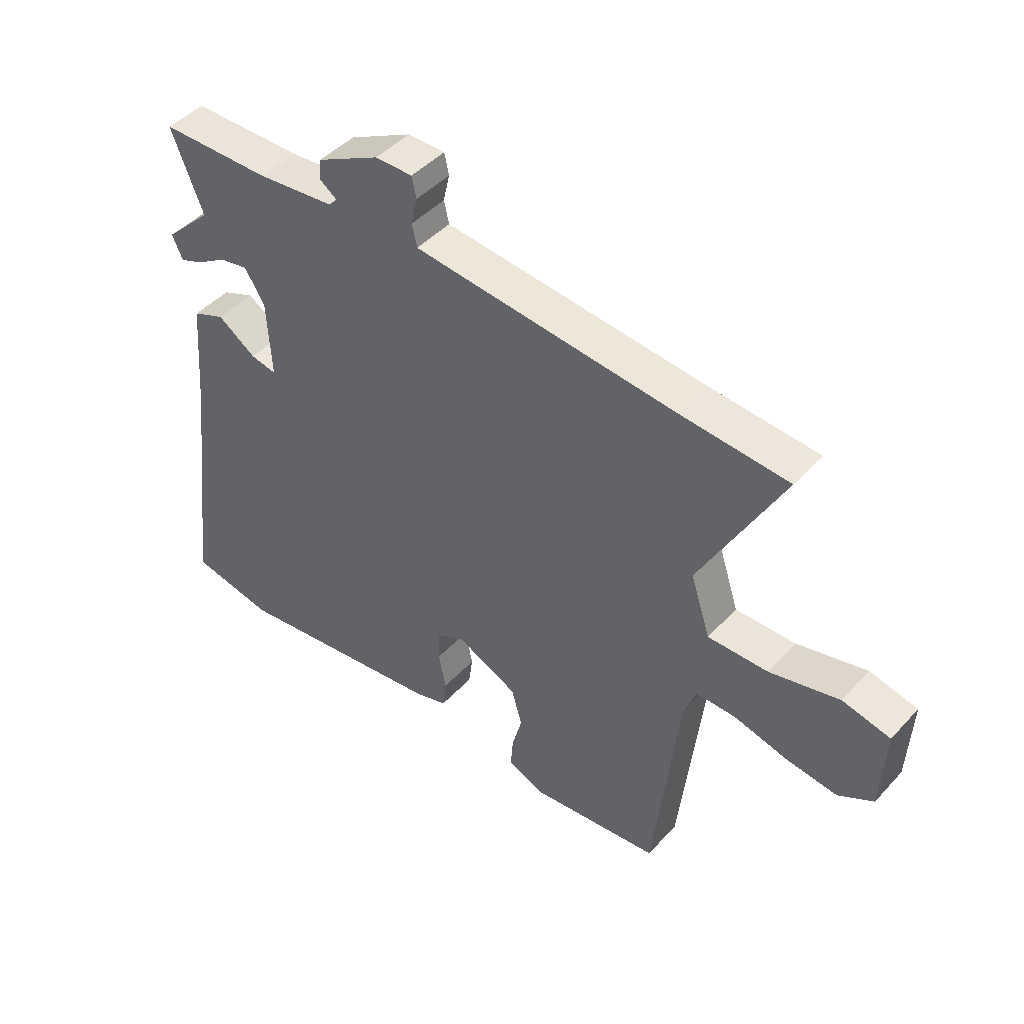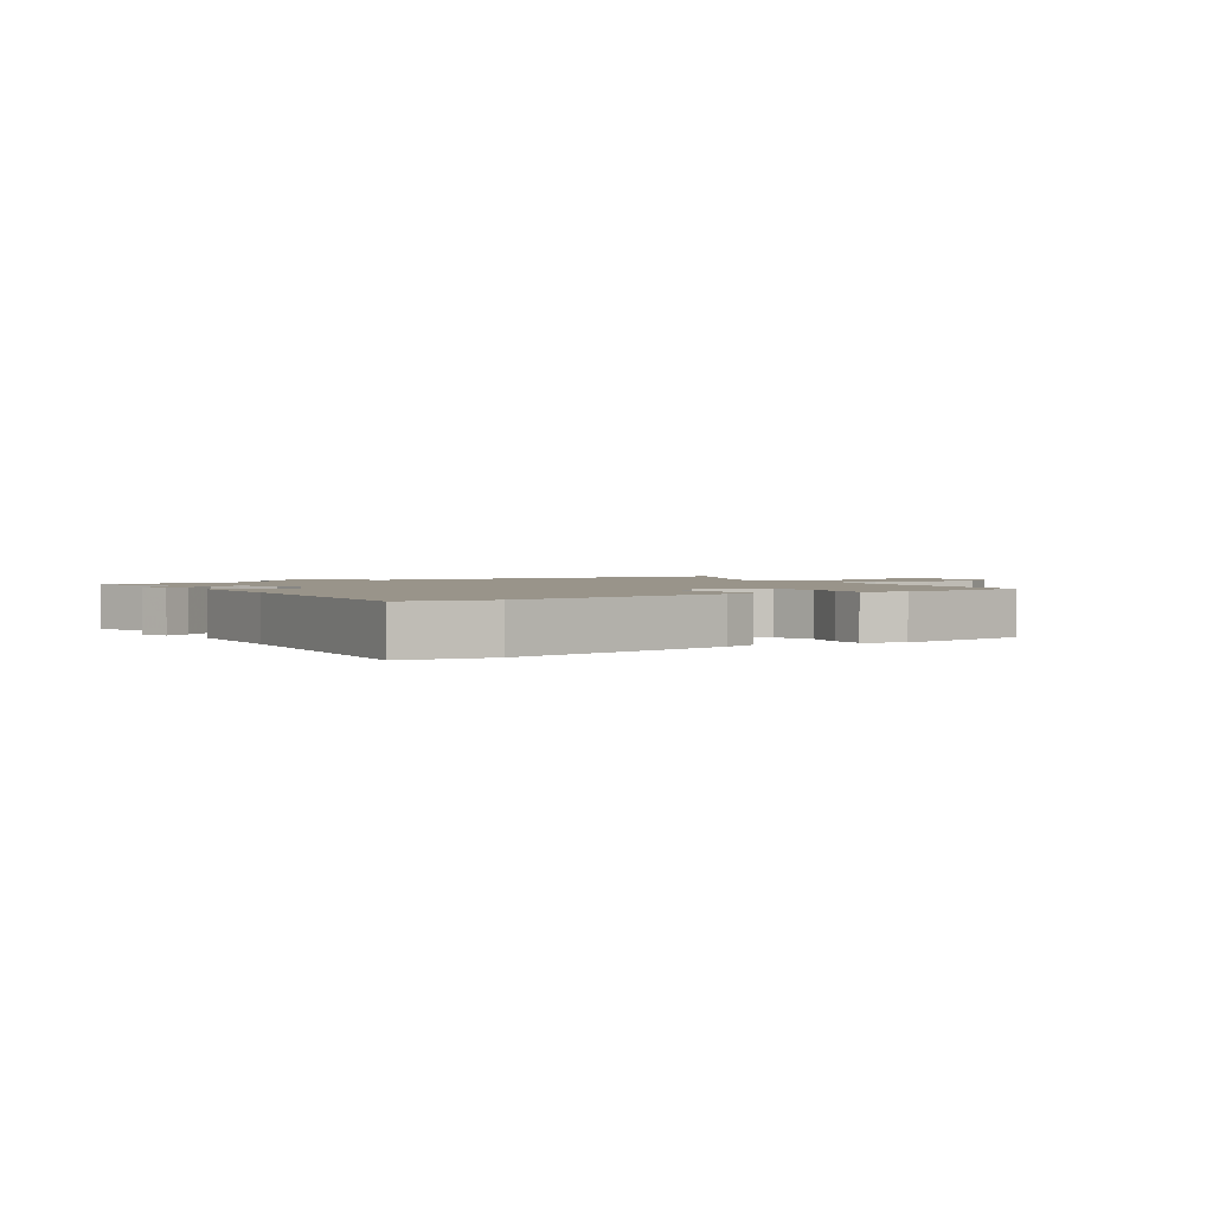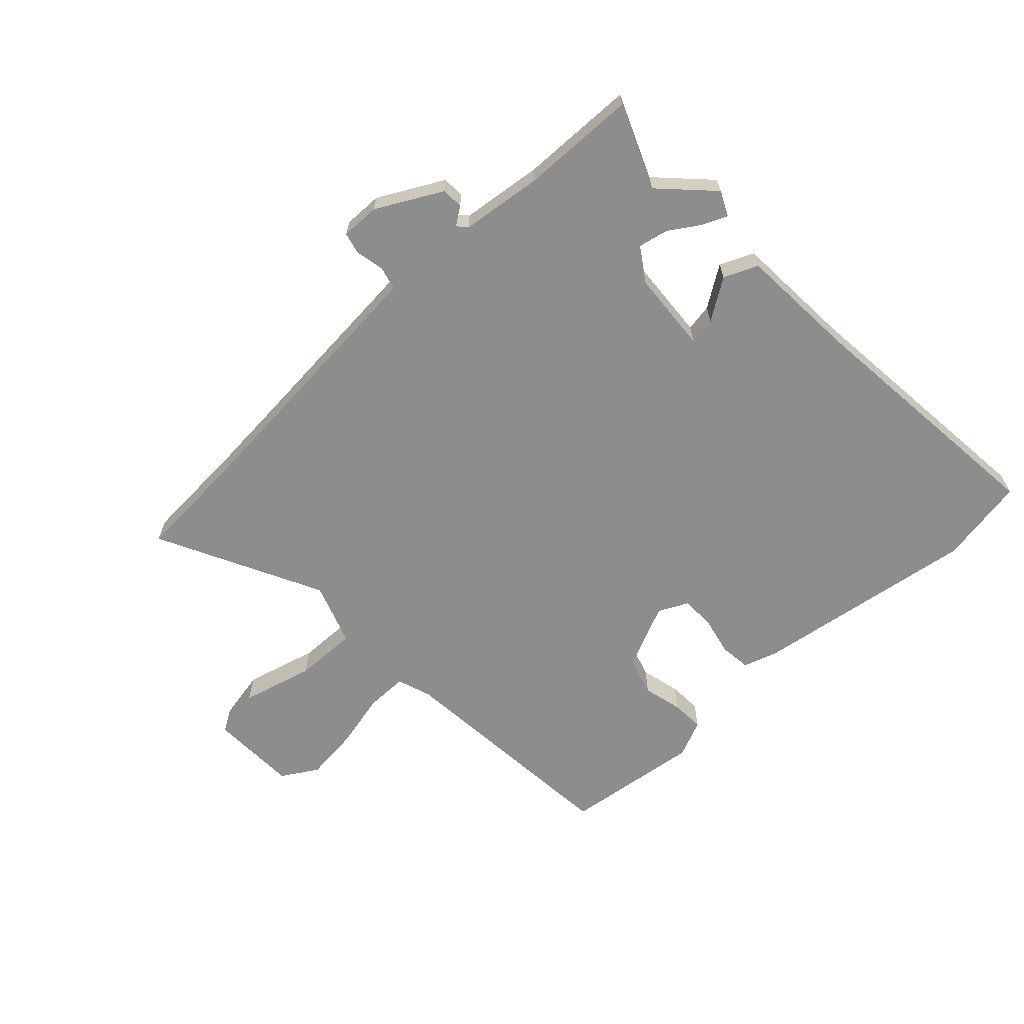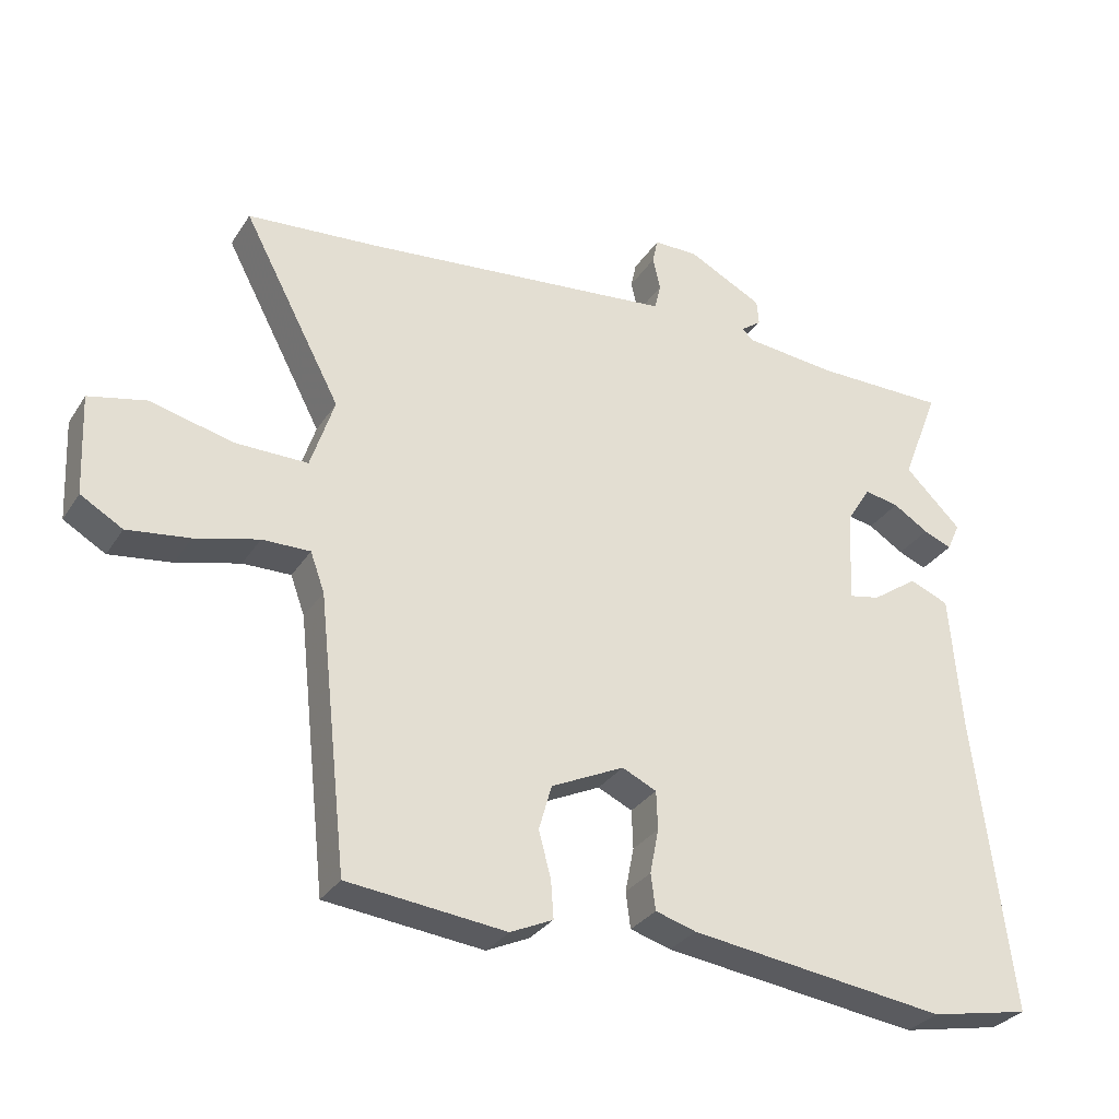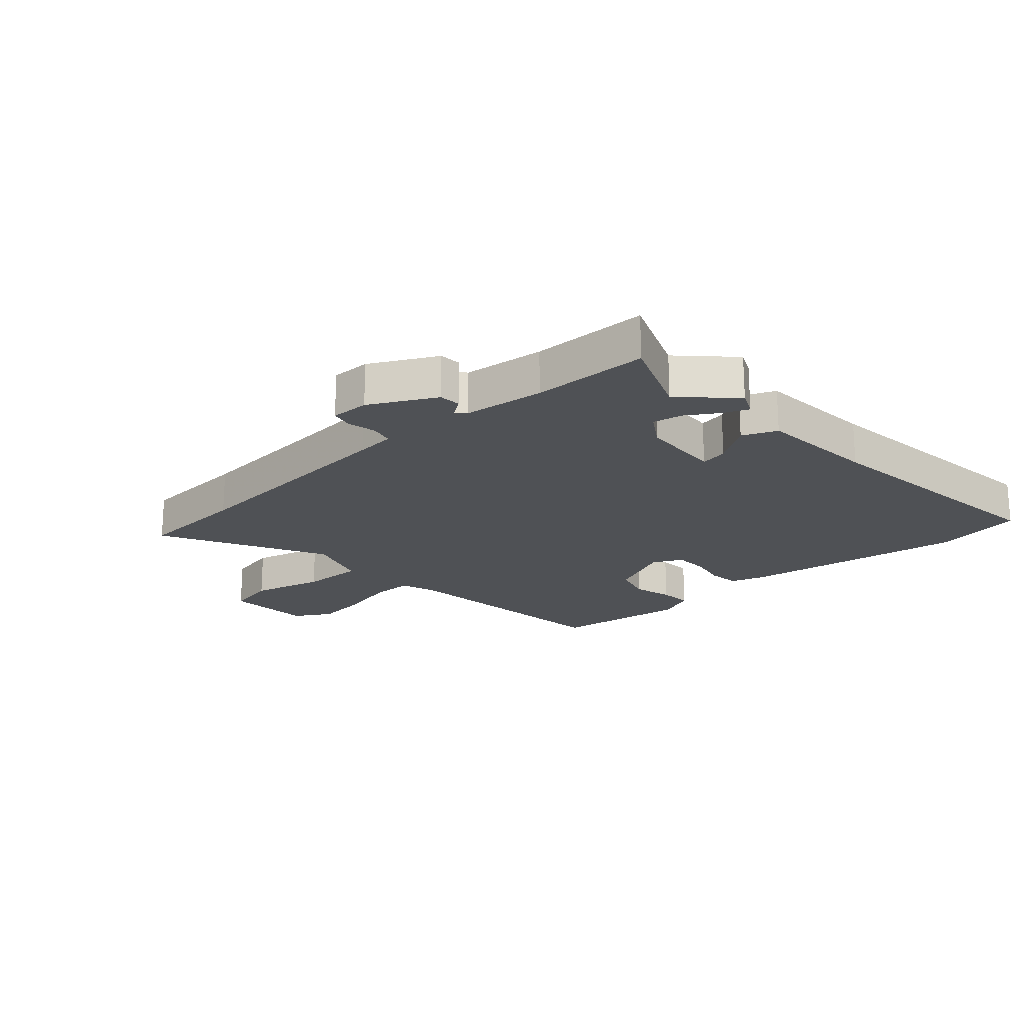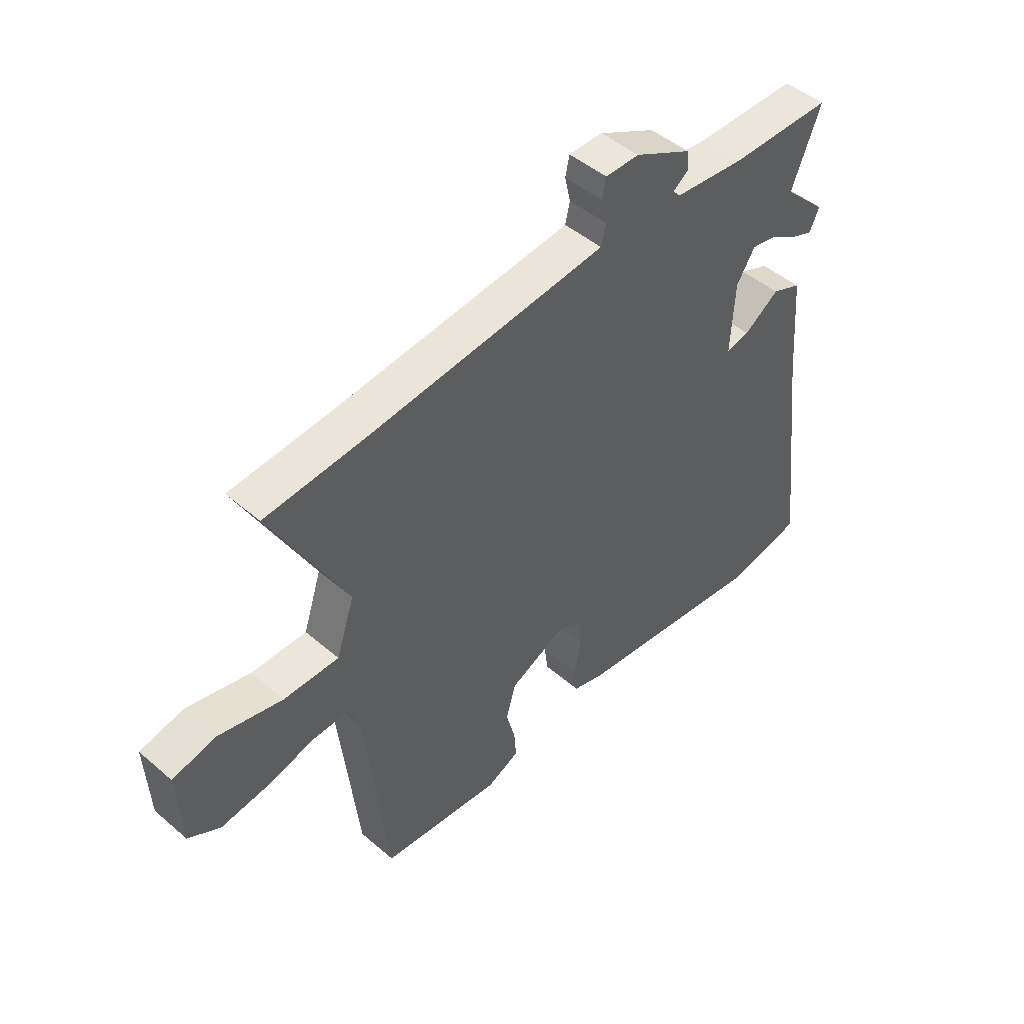
<metadata>
{"format":"obj","ext":"obj","renderer":"f3d","projection":"perspective","resolution":1024,"background":"white","views":[{"elev":45.4,"azim":-140.5,"up":"+Z"},{"elev":1.9,"azim":145.0,"up":"+Y"},{"elev":-64.7,"azim":42.0,"up":"+Y"},{"elev":-30.6,"azim":-27.1,"up":"+Z"},{"elev":-19.8,"azim":41.5,"up":"+Y"},{"elev":47.4,"azim":-46.0,"up":"+Z"}]}
</metadata>
<code>
v 0.511 0.07 0.528
v 0.455 0.07 0.385
v 0.539 0.07 0.303
v 0.52 0.07 0.261
v 0.478 0.07 0.278
v 0.425 0.07 0.311
v 0.374 0.07 0.321
v 0.338 0.07 0.264
v 0.331 0.07 0.125
v 0.377 0.07 0.134
v 0.445 0.07 0.181
v 0.503 0.07 0.157
v 0.52 0.07 -0.046
v 0.574 0.07 -0.486
v 0.426 0.07 -0.515
v 0.045 0.07 -0.464
v -0.015 0.07 -0.446
v -0.022 0.07 -0.393
v -0.009 0.07 -0.327
v -0.011 0.07 -0.27
v -0.062 0.07 -0.246
v -0.17 0.07 -0.297
v -0.189 0.07 -0.364
v -0.171 0.07 -0.431
v -0.167 0.07 -0.487
v -0.23 0.07 -0.516
v -0.464 0.07 -0.49
v -0.508 0.07 -0.089
v -0.529 0.07 -0.031
v -0.6 0.07 -0.032
v -0.694 0.07 -0.056
v -0.786 0.07 -0.068
v -0.848 0.07 -0.032
v -0.855 0.07 0.117
v -0.77 0.07 0.136
v -0.647 0.07 0.106
v -0.54 0.07 0.105
v -0.505 0.07 0.212
v -0.651 0.07 0.488
v -0.459 0.07 0.503
v -0.061 0.07 0.543
v 0.006 0.07 0.55
v 0.015 0.07 0.589
v 0.004 0.07 0.638
v 0.012 0.07 0.675
v 0.078 0.07 0.675
v 0.189 0.07 0.618
v 0.192 0.07 0.581
v 0.162 0.07 0.559
v 0.177 0.07 0.543
v 0.314 0.07 0.529
v 0.511 0 0.528
v 0.455 0 0.385
v 0.539 0 0.303
v 0.52 0 0.261
v 0.478 0 0.278
v 0.425 0 0.311
v 0.374 0 0.321
v 0.338 0 0.264
v 0.331 0 0.125
v 0.377 0 0.134
v 0.445 0 0.181
v 0.503 0 0.157
v 0.52 0 -0.046
v 0.574 0 -0.486
v 0.426 0 -0.515
v 0.045 0 -0.464
v -0.015 0 -0.446
v -0.022 0 -0.393
v -0.009 0 -0.327
v -0.011 0 -0.27
v -0.062 0 -0.246
v -0.17 0 -0.297
v -0.189 0 -0.364
v -0.171 0 -0.431
v -0.167 0 -0.487
v -0.23 0 -0.516
v -0.464 0 -0.49
v -0.508 0 -0.089
v -0.529 0 -0.031
v -0.6 0 -0.032
v -0.694 0 -0.056
v -0.786 0 -0.068
v -0.848 0 -0.032
v -0.855 0 0.117
v -0.77 0 0.136
v -0.647 0 0.106
v -0.54 0 0.105
v -0.505 0 0.212
v -0.651 0 0.488
v -0.459 0 0.503
v -0.061 0 0.543
v 0.006 0 0.55
v 0.015 0 0.589
v 0.004 0 0.638
v 0.012 0 0.675
v 0.078 0 0.675
v 0.189 0 0.618
v 0.192 0 0.581
v 0.162 0 0.559
v 0.177 0 0.543
v 0.314 0 0.529
f 46 47 48 49
f 44 45 46 49
f 43 44 49 50
f 42 43 50
f 41 42 50 51
f 38 39 40
f 38 40 41 51
f 33 34 35 36
f 33 36 37
f 30 31 32 33
f 29 30 33 37
f 28 29 37 38
f 23 24 25 26
f 23 26 27 28
f 16 17 18 19
f 16 19 20
f 13 14 15 16
f 13 16 20
f 10 11 12 13
f 9 10 13 20
f 8 9 20 21
f 3 4 5 6
f 2 3 6 7
f 1 2 7
f 51 1 7
f 22 23 28 38
f 21 22 38 51
f 7 8 21 51
f 100 99 98 97
f 100 97 96 95
f 101 100 95 94
f 101 94 93
f 102 101 93 92
f 91 90 89
f 102 92 91 89
f 87 86 85 84
f 88 87 84
f 84 83 82 81
f 88 84 81 80
f 89 88 80 79
f 77 76 75 74
f 79 78 77 74
f 70 69 68 67
f 71 70 67
f 67 66 65 64
f 71 67 64
f 64 63 62 61
f 71 64 61 60
f 72 71 60 59
f 57 56 55 54
f 58 57 54 53
f 58 53 52
f 58 52 102
f 89 79 74 73
f 102 89 73 72
f 102 72 59 58
f 1 52 53 2
f 2 53 54 3
f 3 54 55 4
f 4 55 56 5
f 5 56 57 6
f 6 57 58 7
f 7 58 59 8
f 8 59 60 9
f 9 60 61 10
f 10 61 62 11
f 11 62 63 12
f 12 63 64 13
f 13 64 65 14
f 14 65 66 15
f 15 66 67 16
f 16 67 68 17
f 17 68 69 18
f 18 69 70 19
f 19 70 71 20
f 20 71 72 21
f 21 72 73 22
f 22 73 74 23
f 23 74 75 24
f 24 75 76 25
f 25 76 77 26
f 26 77 78 27
f 27 78 79 28
f 28 79 80 29
f 29 80 81 30
f 30 81 82 31
f 31 82 83 32
f 32 83 84 33
f 33 84 85 34
f 34 85 86 35
f 35 86 87 36
f 36 87 88 37
f 37 88 89 38
f 38 89 90 39
f 39 90 91 40
f 40 91 92 41
f 41 92 93 42
f 42 93 94 43
f 43 94 95 44
f 44 95 96 45
f 45 96 97 46
f 46 97 98 47
f 47 98 99 48
f 48 99 100 49
f 49 100 101 50
f 50 101 102 51
f 51 102 52 1

</code>
